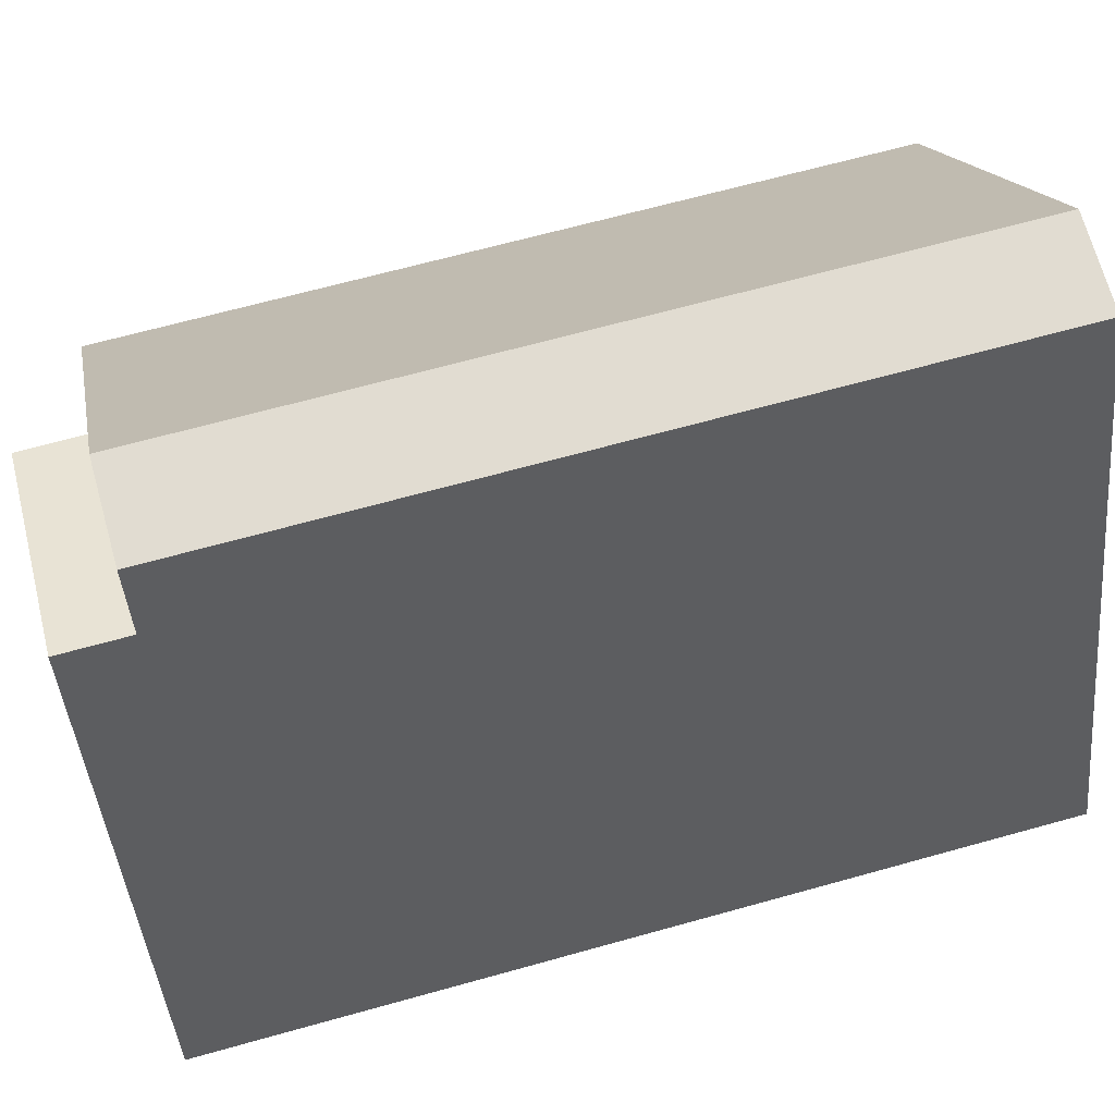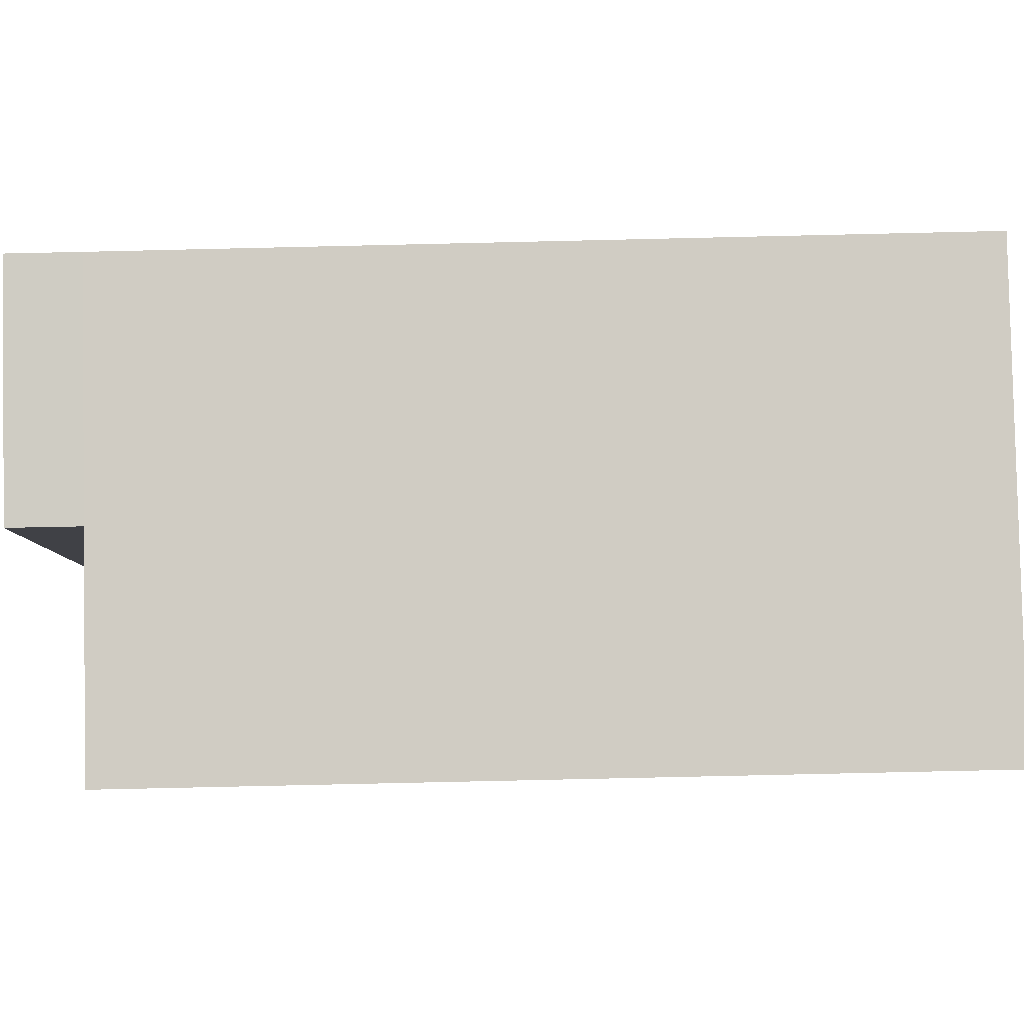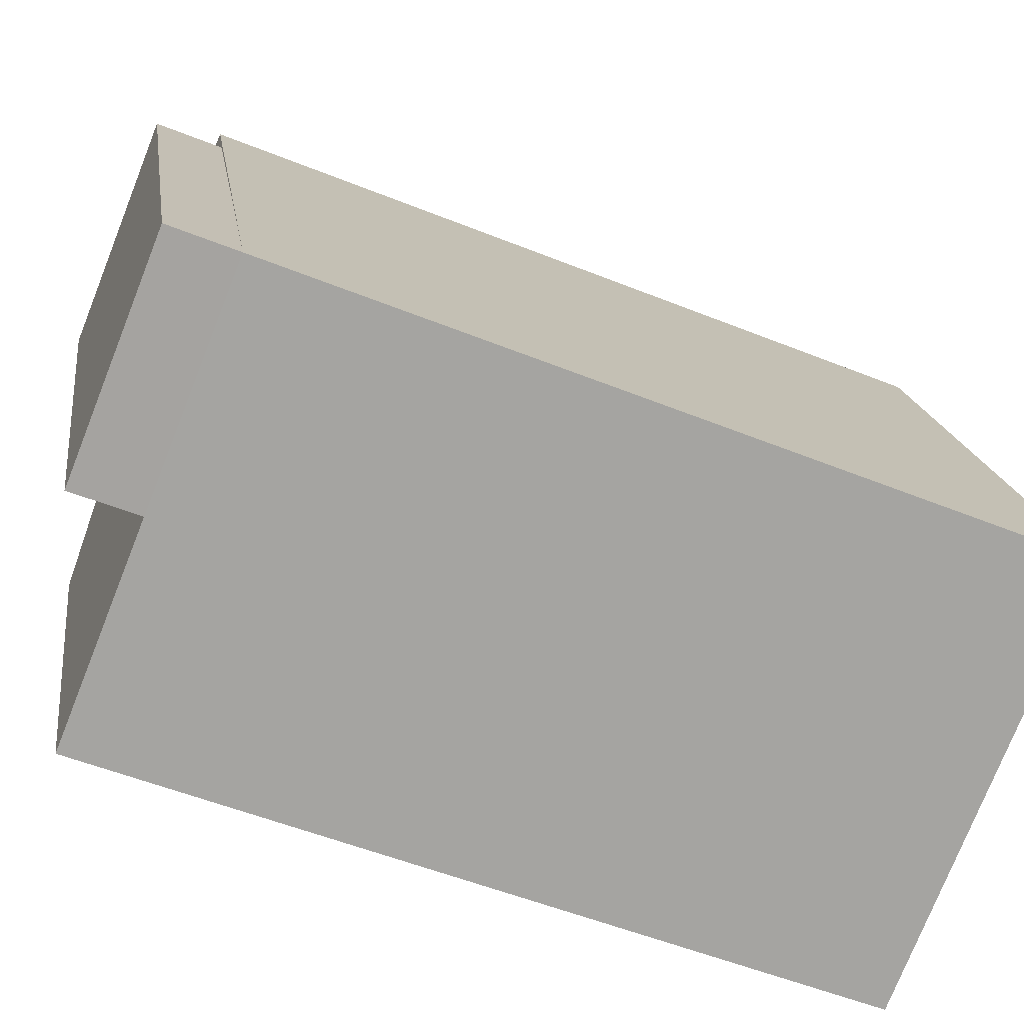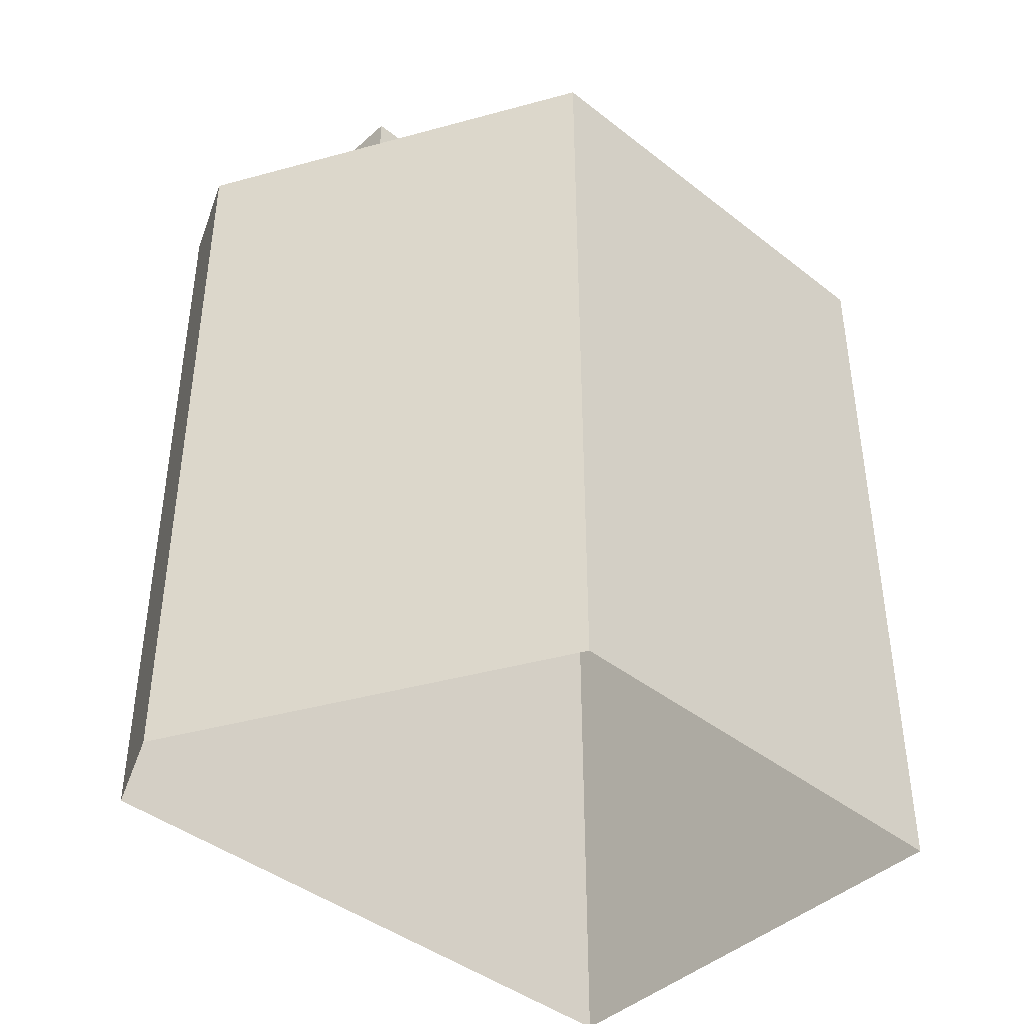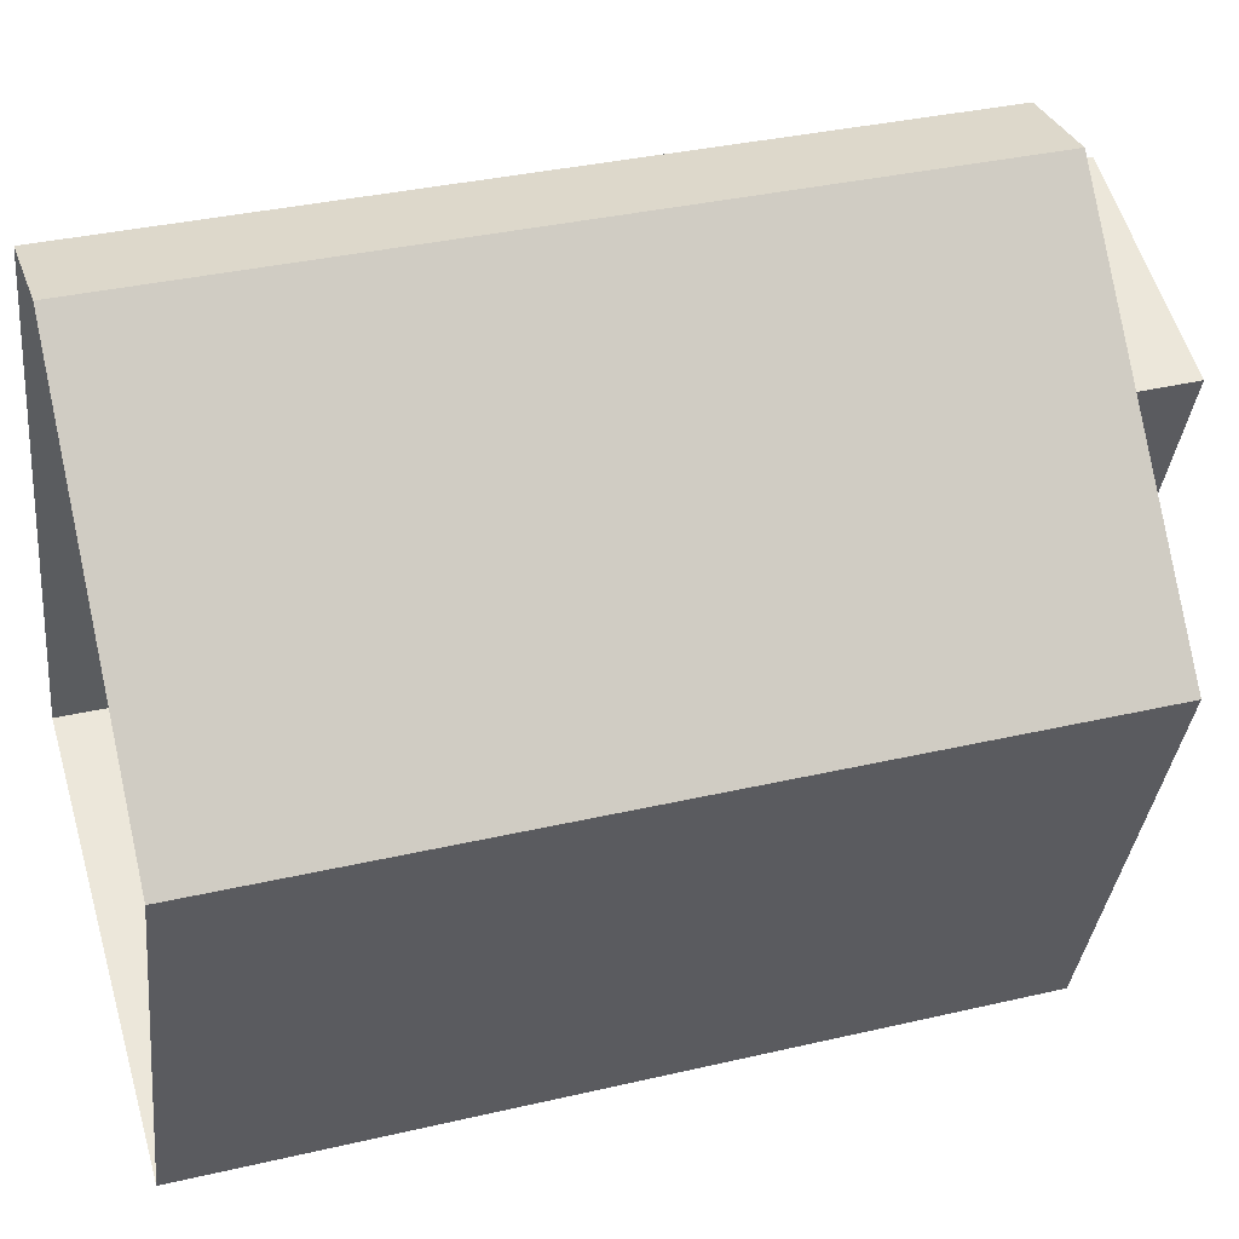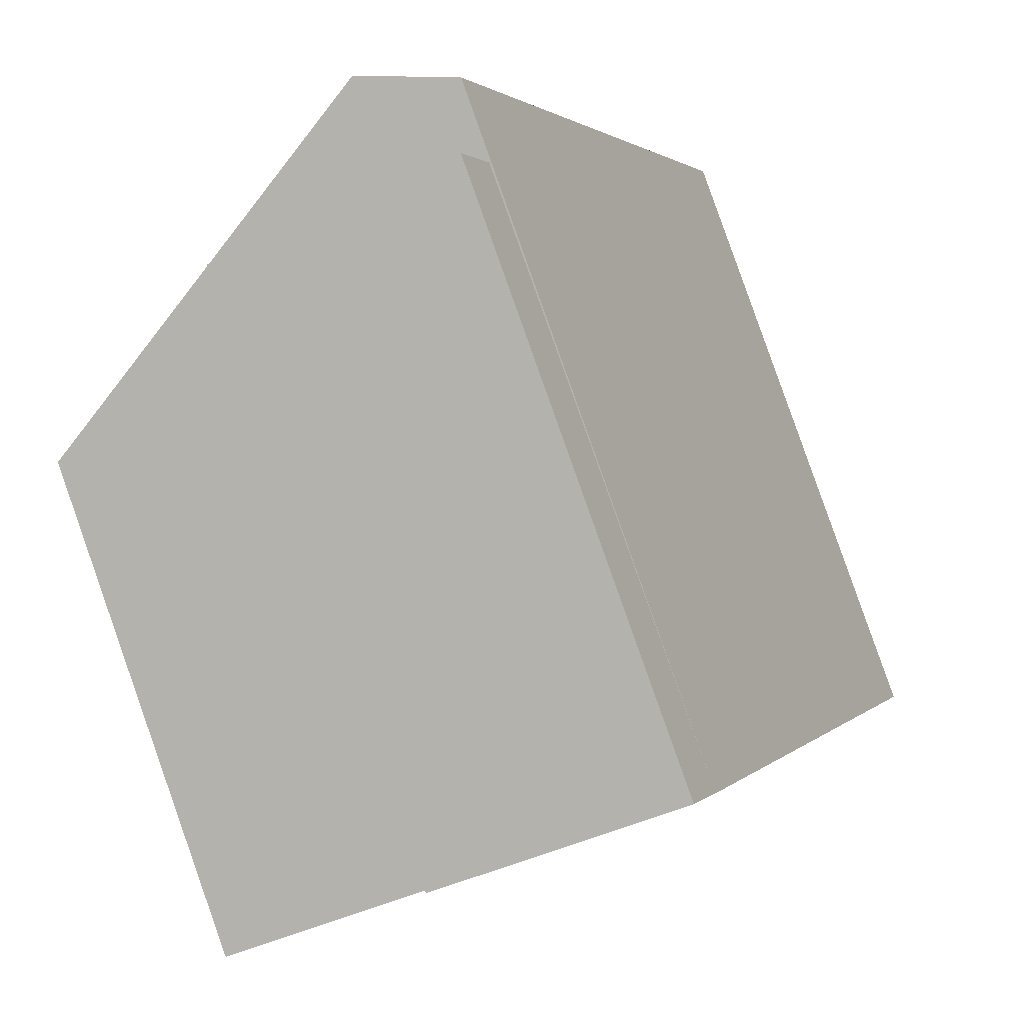
<metadata>
{"format":"obj","ext":"obj","renderer":"f3d","projection":"perspective","resolution":1024,"background":"white","views":[{"elev":65.9,"azim":74.3,"up":"+Y"},{"elev":-75.4,"azim":91.3,"up":"+Y"},{"elev":-53.9,"azim":66.8,"up":"+Y"},{"elev":-42.5,"azim":-112.5,"up":"+Z"},{"elev":35.1,"azim":-107.3,"up":"+Y"},{"elev":1.7,"azim":18.7,"up":"+Y"}]}
</metadata>
<code>
v  2.021e+05 4.452e+05 28.03
v  2.021e+05 4.451e+05 28.03
v  2.021e+05 4.452e+05 28.03
v  2.022e+05 4.452e+05 28.03
v  2.022e+05 4.452e+05 28.03
o IndexedFaceSet
g IndexedFaceSet
f 5 4 1
f 1 2 5
f 1 4 3
v  2.021e+05 4.452e+05 -1.246
v  2.021e+05 4.452e+05 28.03
v  2.022e+05 4.452e+05 -1.246
v  2.022e+05 4.452e+05 28.03
o IndexedFaceSet__1_0
g IndexedFaceSet__1_0
f 7 9 6
f 8 6 9
v  2.021e+05 4.452e+05 -1.246
v  2.021e+05 4.452e+05 28.03
v  2.021e+05 4.452e+05 -1.246
v  2.021e+05 4.452e+05 28.03
o IndexedFaceSet__2_0
g IndexedFaceSet__2_0
f 11 13 10
f 12 10 13
v  2.021e+05 4.452e+05 30.57
v  2.022e+05 4.452e+05 30.57
v  2.022e+05 4.452e+05 30.57
v  2.022e+05 4.452e+05 30.57
o IndexedFaceSet__3_0
g IndexedFaceSet__3_0
f 17 16 15
f 14 15 16
v  2.022e+05 4.452e+05 28.03
v  2.022e+05 4.452e+05 30.57
v  2.022e+05 4.452e+05 28.03
v  2.022e+05 4.452e+05 30.57
o IndexedFaceSet__4_0
g IndexedFaceSet__4_0
f 21 19 18
f 18 20 21
v  2.022e+05 4.452e+05 28.03
v  2.022e+05 4.452e+05 30.57
v  2.022e+05 4.452e+05 28.03
v  2.022e+05 4.452e+05 30.57
o IndexedFaceSet__5_0
g IndexedFaceSet__5_0
f 25 24 22
f 22 23 25
v  2.021e+05 4.452e+05 28.03
v  2.021e+05 4.452e+05 30.57
v  2.022e+05 4.452e+05 28.03
v  2.022e+05 4.452e+05 30.57
o IndexedFaceSet__6_0
g IndexedFaceSet__6_0
f 27 29 26
f 28 26 29
v  2.021e+05 4.452e+05 28.03
v  2.021e+05 4.452e+05 30.57
v  2.022e+05 4.452e+05 28.03
v  2.022e+05 4.452e+05 30.57
o IndexedFaceSet__7_0
g IndexedFaceSet__7_0
f 33 31 30
f 30 32 33
v  2.021e+05 4.452e+05 -1.246
v  2.021e+05 4.452e+05 28.03
v  2.021e+05 4.451e+05 -1.246
v  2.021e+05 4.451e+05 28.03
o IndexedFaceSet__8_0
g IndexedFaceSet__8_0
f 37 35 36
f 34 36 35
v  2.021e+05 4.451e+05 -1.246
v  2.021e+05 4.451e+05 28.03
v  2.022e+05 4.452e+05 -1.246
v  2.022e+05 4.452e+05 28.03
o IndexedFaceSet__9_0
g IndexedFaceSet__9_0
f 41 39 38
f 38 40 41
v  2.022e+05 4.452e+05 -1.246
v  2.022e+05 4.452e+05 28.03
v  2.022e+05 4.452e+05 -1.246
v  2.022e+05 4.452e+05 28.03
o IndexedFaceSet__10_0
g IndexedFaceSet__10_0
f 44 42 43
f 43 45 44

</code>
